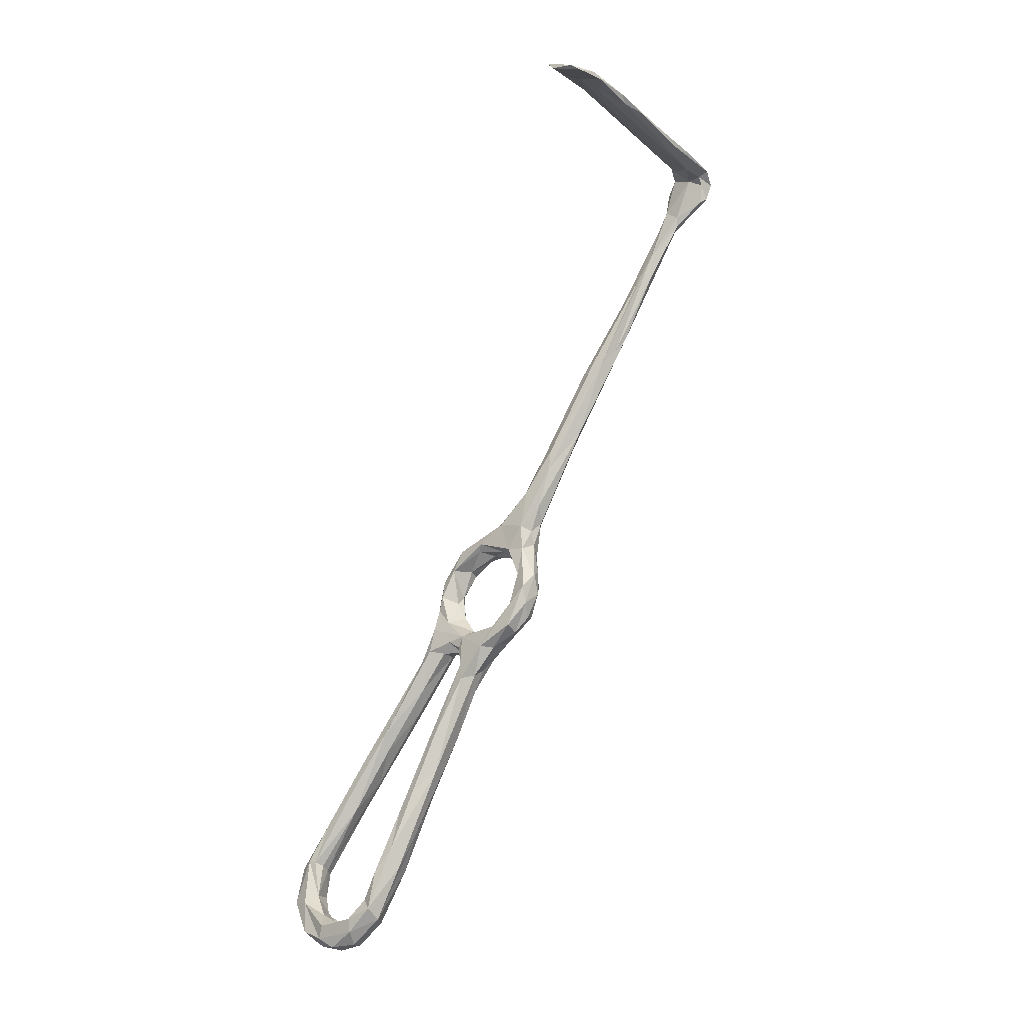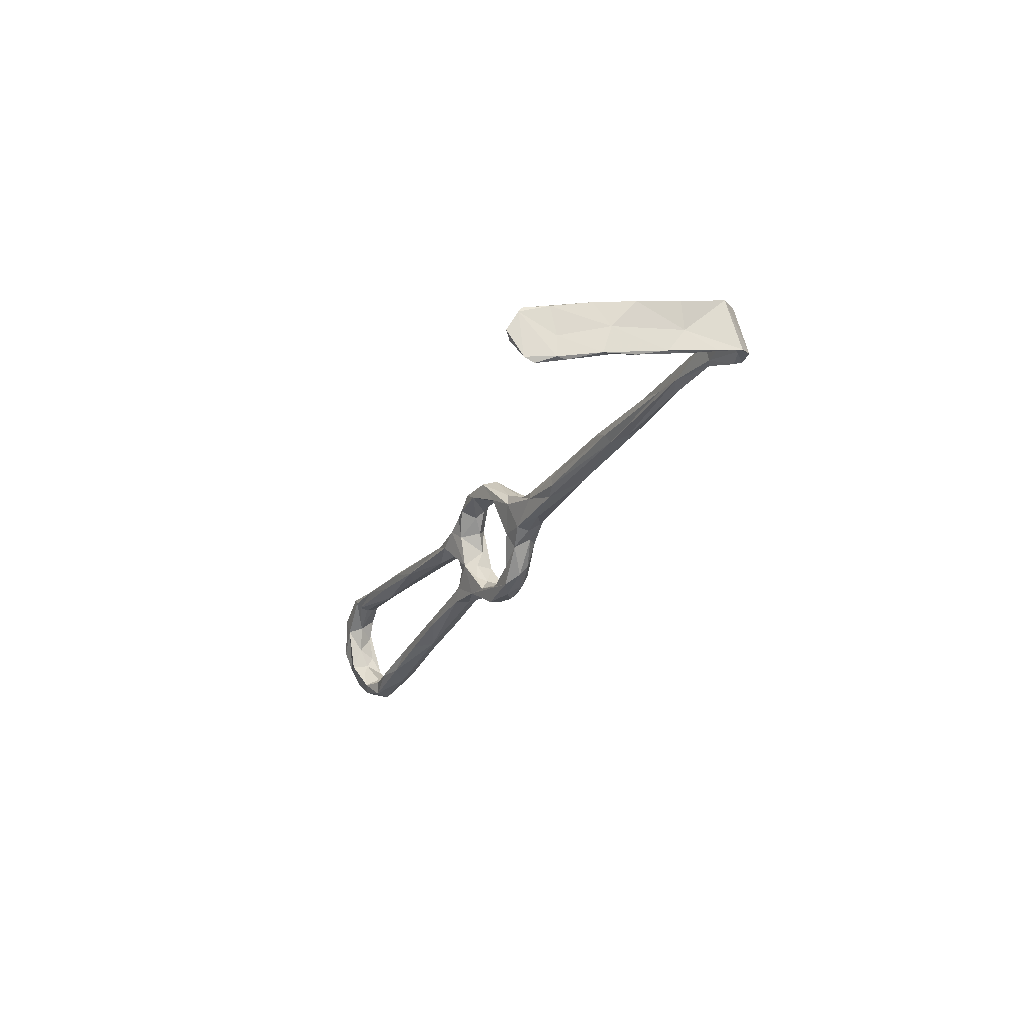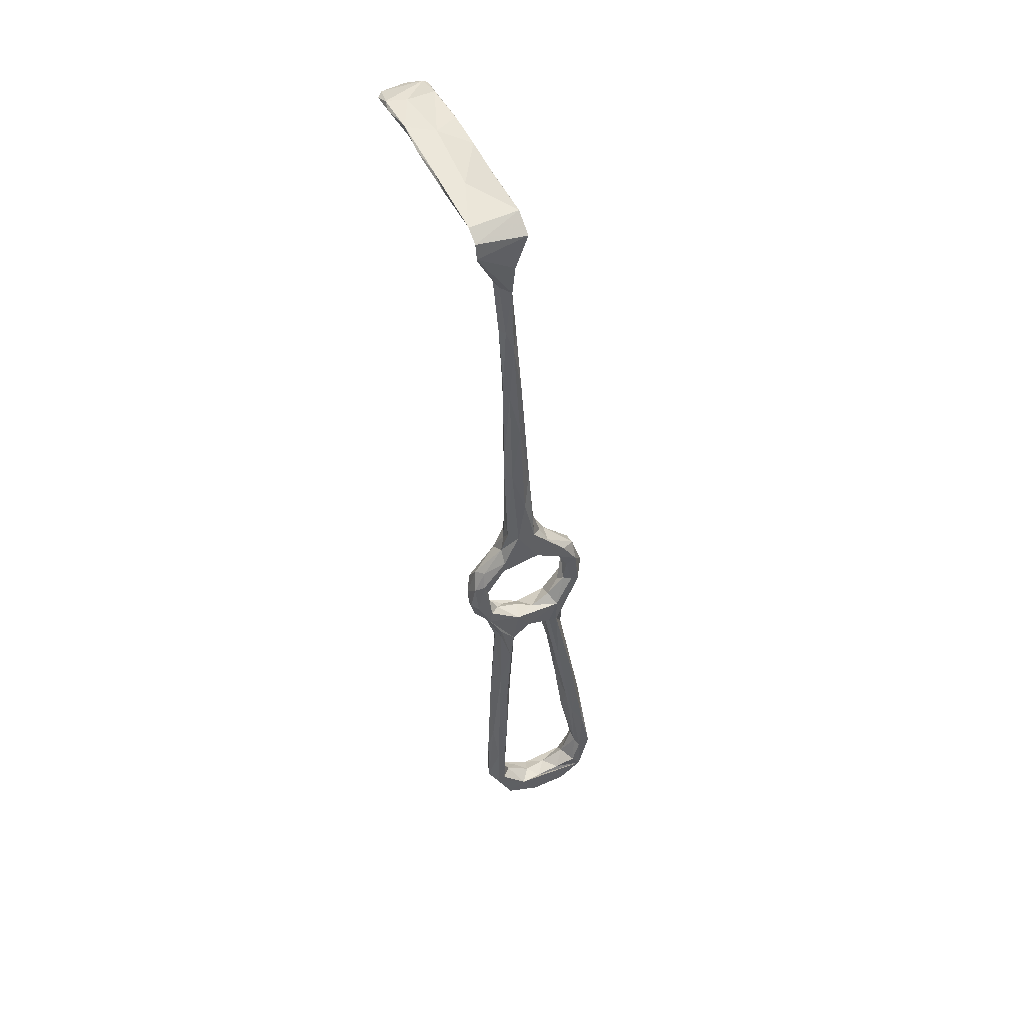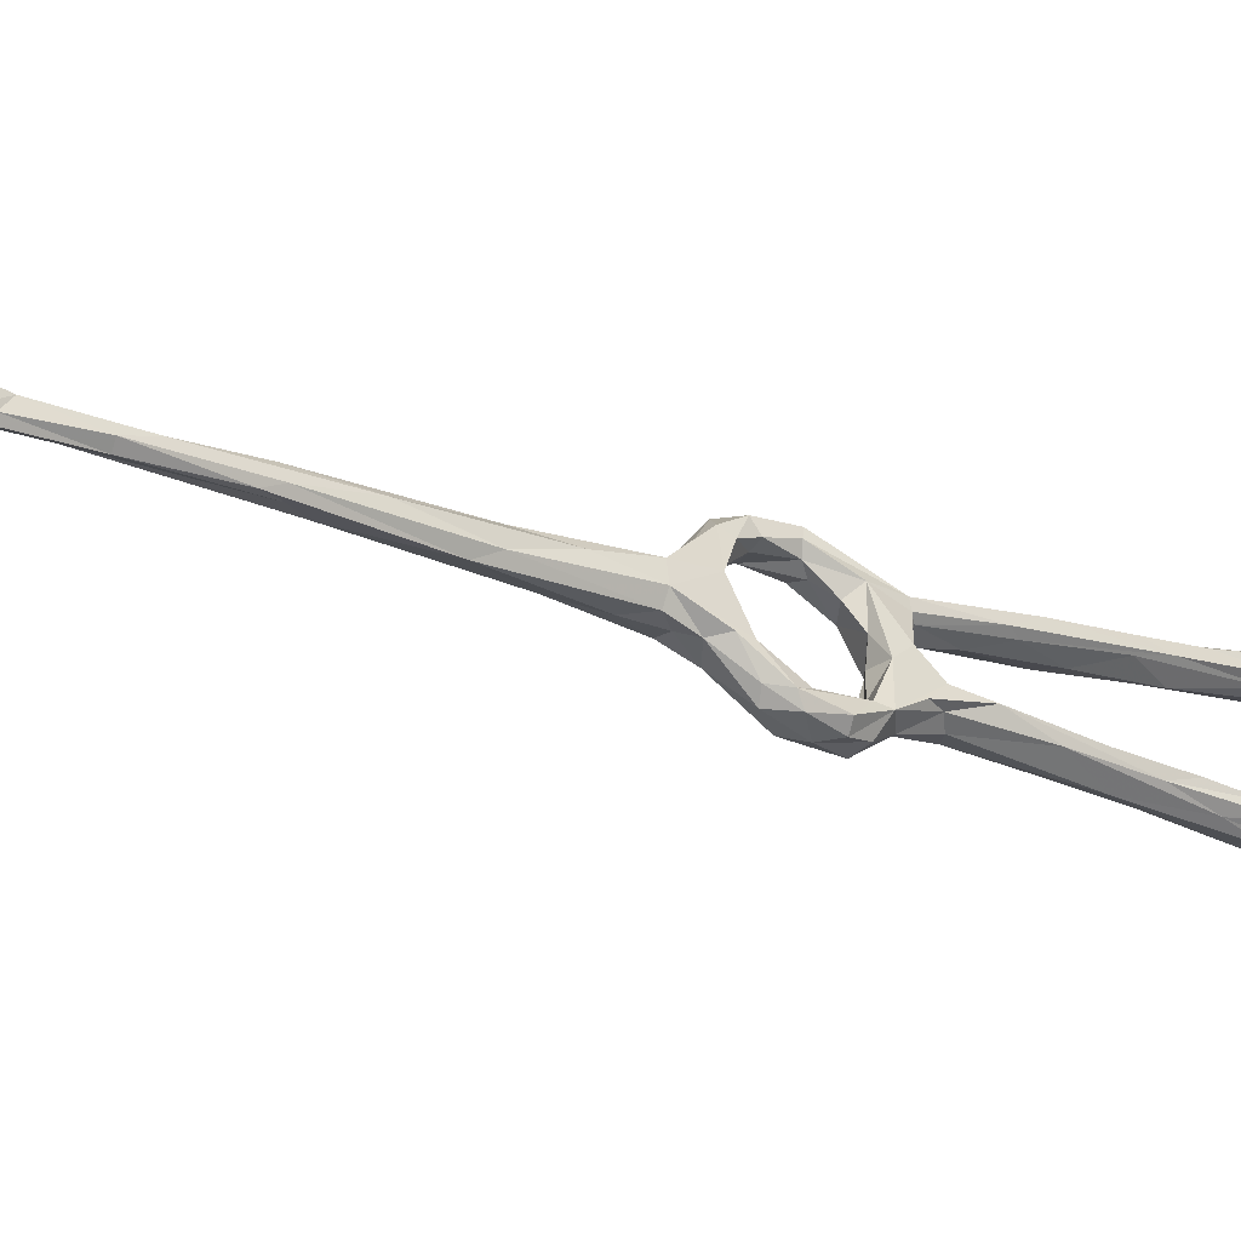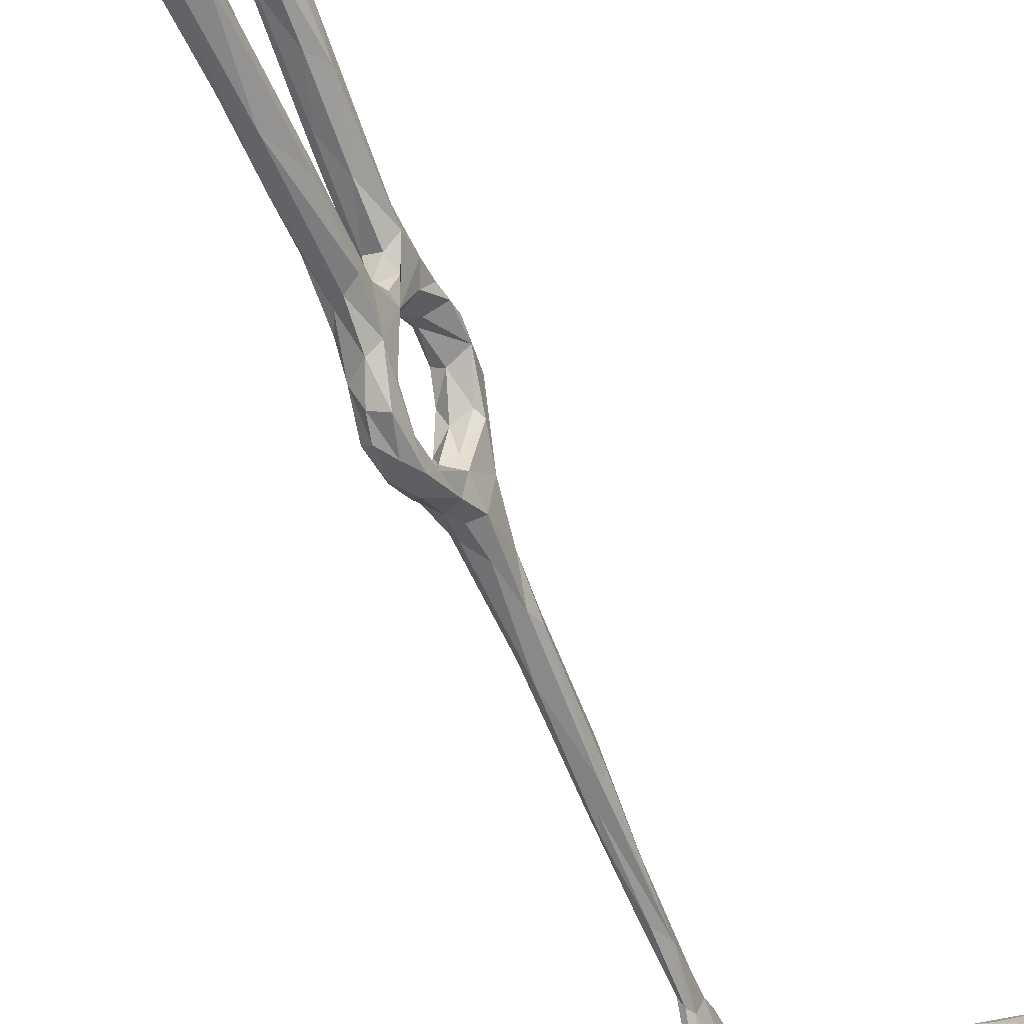
<metadata>
{"format":"obj","ext":"obj","renderer":"f3d","projection":"perspective","resolution":1024,"background":"white","views":[{"elev":1.0,"azim":149.5,"up":"+Y"},{"elev":58.3,"azim":172.6,"up":"+Y"},{"elev":23.6,"azim":-102.6,"up":"+Y"},{"elev":-32.7,"azim":-102.9,"up":"+Z"},{"elev":-51.7,"azim":46.7,"up":"+Z"}]}
</metadata>
<code>
v -20.07 -142.3 -480.6
v -22.73 -135.3 -479.7
v -21.27 -136.5 -481.8
v -20.76 -137.6 -478.4
v -16.98 -145.5 -476.5
v -18.01 -142.2 -482.3
v -17.08 -138.4 -482.9
v -16.22 -148.2 -476.9
v -15.37 -145.7 -480.9
v -12.78 -143.6 -481.8
v -8.6 -149.1 -475.5
v -11.41 -149.5 -477
v -16.62 -134.2 -482.3
v -14.24 -139.5 -479.6
v -11.14 -144.3 -477.1
v -15.5 -140.7 -478.4
v -18.41 -135.1 -478.4
v -17.38 -131.5 -478.6
v -20.92 -132.3 -475.7
v -23.92 -130.5 -475
v -25.05 -127.9 -475
v -21.14 -128.3 -470.9
v -23.44 -127.2 -466.4
v -19.72 -125.4 -476.8
v -18.19 -125.6 -472.7
v -19.02 -126.5 -469.3
v -19.75 -127.7 -463.5
v -27.98 -119.9 -472.2
v -26.56 -119.4 -474.6
v -23.88 -124.6 -475.6
v -22.62 -131.4 -479.7
v -20.43 -131.5 -481.5
v 22.72 -204.2 -443.8
v 23.16 -206.6 -441.4
v 20.93 -205.7 -441.2
v 25.98 -213.6 -448
v 21.86 -204.5 -445.2
v 19.96 -205.3 -445.8
v 22.24 -212.3 -447.9
v 18.26 -195.3 -445.6
v 16.31 -206.2 -441.5
v 12.39 -197.2 -444.4
v 9.067 -191.7 -448.2
v 17.05 -208.1 -443.9
v 18.4 -207 -445.1
v 13.03 -191.5 -450.4
v 22.01 -212.3 -441.7
v 26.52 -214.3 -444.2
v 20.61 -216.3 -443
v 18.73 -213.7 -445.3
v 27.82 -219.8 -451.9
v 22.69 -218.4 -444.2
v 25.59 -219.9 -447.1
v 21.81 -221.3 -447.9
v 23.95 -223.1 -450.9
v 21.4 -223.6 -455.8
v 20.27 -216.5 -449.7
v -23.5 -121.2 -475
v -15.96 -124.7 -462.7
v -16.25 -126.6 -461.8
v -19.15 -119.8 -467.5
v -20.73 -119.8 -474.4
v -19.79 -121.3 -463.9
v -22.97 -120.3 -465.7
v -25.82 -114.7 -468.1
v -24.07 -111.6 -471.7
v -24.51 -113.5 -468.9
v -26.93 -119.8 -468
v -23.06 -123.2 -463.6
v -25.7 -114.5 -475.3
v -31.68 -110.1 -471.4
v -35.66 -100.6 -475.4
v -21.4 -126.9 -459
v -17.81 -127 -455.9
v -20.76 -129.3 -460
v -28.36 -105.5 -475.6
v -29.21 -102.2 -472.3
v -36.07 -96.61 -477.6
v -33.79 -100.6 -471
v -41.78 -87.16 -474.9
v -31.15 -100.1 -471.2
v -35.22 -94.24 -472
v -29.17 -101.5 -474.8
v -15.85 -132 -458.3
v -18.47 -131.4 -455.1
v -17.77 -133.1 -457.3
v -11.43 -131.6 -457
v -14.16 -126.9 -456.4
v -46.53 -74.72 -475.7
v 13.99 -187.2 -449.7
v 10.21 -178.5 -450.5
v 6.489 -185.1 -450.7
v 9.253 -184.9 -446.6
v 9 -179.9 -448.7
v 6.634 -185.6 -447.6
v -15.48 -138.6 -453.7
v -15.59 -138.4 -455.3
v -13.46 -134 -452.6
v -12.48 -139.5 -453.2
v -9.657 -138 -454
v -10.23 -134.6 -454.4
v -11.93 -139.8 -458.3
v -8.311 -138.3 -456.7
v -7.429 -141.6 -456.7
v -14.16 -138.6 -457.2
v -7.556 -144.3 -461
v -12.61 -143.5 -460.9
v -13.84 -146.1 -458.7
v -10.77 -152 -458.1
v -10.18 -148.3 -456.3
v -8.477 -145.6 -456
v 23.23 -215.9 -453.2
v 26.48 -220.5 -457.5
v 25.89 -217.4 -457.8
v 24.58 -223.1 -455.7
v 21.56 -223.5 -459.9
v 20.15 -218.7 -455.1
v 21.78 -217.1 -458.2
v 18.2 -219.2 -459.9
v 24.79 -222 -461.5
v 18.39 -221.8 -463.8
v 22.64 -217.4 -466.7
v 21.05 -220.8 -465.8
v 14.8 -215.8 -468.1
v 14.5 -214.4 -466.5
v 18.95 -214.4 -464.4
v 22.89 -216.1 -461.2
v 15.56 -211.3 -466.2
v -60.68 -45.62 -483.9
v -60.5 -44.09 -485.3
v -66.19 -37.61 -489.8
v -60.36 -42.06 -485.2
v -55.69 -57.61 -481.4
v -59.45 -47.4 -480.8
v -54.42 -52.1 -482.4
v -54.15 -57.4 -482.7
v -51.37 -58.32 -480.8
v -57.83 -45.33 -480.9
v -53.23 -58 -478.5
v -48.6 -64.32 -478.1
v -53.2 -62.62 -479
v -63.23 -40.77 -480.9
v -59.86 -40.65 -481.5
v -65.85 -33.16 -478.7
v -62.53 -35.83 -478.7
v -64.47 -38.48 -489.4
v -65.14 -34.1 -489.4
v -63.48 -32 -480
v -63.49 -32.8 -486
v -67.18 -34.1 -490.4
v -63.91 -32.11 -489.6
v -61.45 -30.03 -482.7
v -59.7 -30.57 -490.3
v -65.23 -30.89 -491.4
v -53.63 -26.2 -494.2
v -62.15 -28.93 -480.2
v -59.2 -27.64 -493
v -43.65 -22.59 -493.6
v -44.42 -22.16 -488.3
v -54.31 -24.81 -482.1
v -63.35 -28.31 -480.2
v -53.04 -22.61 -483.6
v -48.35 -22.73 -495.5
v -52.91 -24.51 -489.5
v -44.54 -19.8 -485.1
v -43.29 -18.29 -485.7
v 16.94 -214.3 -470.5
v -29.47 -13.82 -489.8
v -47.39 -75.91 -478.6
v -45.42 -75.97 -479.8
v -48.14 -72.75 -480.3
v -45.49 -73.29 -475.6
v -39.05 -82.37 -474.6
v -40.68 -78.64 -477.1
v -41.72 -79.1 -479
v -5.375 -146.2 -457.9
v -6.086 -155 -455.8
v -5.075 -153.7 -456.1
v -3.145 -151.5 -459.5
v -7.674 -147.3 -468
v -10.54 -152.4 -459.9
v -12.8 -151.8 -465.8
v -9.006 -153 -460.6
v -14.59 -148.6 -469.1
v -8.688 -151.6 -466.2
v -12.7 -146.4 -465
v -10.94 -146.5 -468.8
v -12.94 -145.9 -474.3
v -10.28 -146.4 -472.3
v -7.902 -156.4 -474
v -10.85 -155.5 -472.9
v -13.78 -152.8 -473.3
v -11.59 -155.9 -469.7
v -9.073 -162.8 -469.8
v -9.585 -155.2 -469.1
v -2.383 -172.6 -468.6
v -4.514 -171.7 -471.6
v -5.512 -153.9 -470.8
v -2.067 -154.3 -457.5
v -3.868 -166.3 -455.6
v -0.5229 -171.6 -451.6
v -1.647 -168 -456
v -1.896 -161 -458.5
v -5.965 -152 -461.9
v -6.165 -148.8 -463.5
v -6.839 -150 -467.8
v -6.474 -153.1 -469.6
v 6.709 -172.1 -454.4
v -4.463 -156.9 -473.3
v -35.83 -18.1 -498.3
v -36.97 -16.62 -492.6
v -41.15 -19.81 -497.8
v -33.82 -14.51 -487.7
v -29.09 -15.15 -496.6
v -34.29 -16.01 -499.2
v -23.87 -13.22 -497.4
v -24.76 -10.45 -490.7
v -22.92 -12.25 -493.8
v -18.99 -9.534 -491.1
v -26.53 -13.72 -501.6
v -25.27 -11.93 -496.9
v -18.32 -9.249 -492.2
v -15.9 -11.54 -497.4
v -15.47 -10.12 -495.6
v -24.59 -12.21 -501.7
v -20.06 -12.33 -502.7
v -18.15 -11.3 -501.6
v -1.279 -168.4 -468.7
v 5.665 -176.2 -454.3
v 22.55 -214.4 -465.8
v 19.13 -209.9 -467.6
v 19.51 -211.3 -470.4
v 9.005 -203.7 -469.4
v 8.59 -202.1 -467.6
v 11.9 -202.1 -471.7
v 17.04 -203.1 -469
v 13.48 -197.3 -470.8
v 14.71 -200.8 -467.5
v 7.154 -194.8 -471.3
v 4.133 -191.8 -468
v 8.926 -193.8 -467.2
v 1.86 -186 -470.5
v 10.23 -189.3 -468.8
v 7.783 -184.1 -471
v 2.436 -179.4 -473
v -2.006 -178.2 -469.3
v 2.644 -171.7 -470
v 1.858 -170 -471.8
f 3 1 2
f 4 2 5
f 1 3 6
f 7 6 3
f 6 8 1
f 6 9 8
f 12 9 10
f 11 10 13
f 14 15 13
f 15 11 13
f 17 16 14
f 14 18 17
f 17 19 4
f 19 17 18
f 4 19 20
f 20 2 4
f 21 2 20
f 20 19 22
f 18 22 19
f 22 18 25
f 27 22 26
f 23 20 22
f 20 23 28
f 21 28 30
f 29 30 28
f 21 20 28
f 31 21 30
f 30 32 31
f 10 7 13
f 9 7 10
f 6 7 9
f 3 32 7
f 18 14 13
f 7 32 13
f 3 31 32
f 31 3 2
f 37 33 39
f 44 42 43
f 45 44 43
f 46 38 45
f 37 38 46
f 41 47 35
f 37 39 38
f 39 45 38
f 39 33 36
f 48 33 34
f 48 36 33
f 34 47 48
f 49 41 42
f 50 45 39
f 45 50 44
f 48 51 36
f 35 47 34
f 44 50 49
f 47 52 48
f 47 49 52
f 47 41 49
f 54 53 52
f 53 51 48
f 53 48 52
f 53 54 55
f 53 55 51
f 21 31 2
f 32 24 13
f 24 32 30
f 18 24 25
f 24 18 13
f 25 26 22
f 23 22 27
f 26 25 59
f 25 62 61
f 59 25 61
f 62 25 24
f 64 63 66
f 61 66 63
f 67 64 66
f 67 65 64
f 63 64 69
f 29 58 30
f 62 24 58
f 62 58 70
f 70 58 29
f 28 71 72
f 28 68 71
f 66 61 62
f 23 68 28
f 69 64 68
f 68 64 65
f 40 34 33
f 34 40 35
f 42 44 49
f 68 73 69
f 68 23 73
f 75 73 23
f 23 27 75
f 24 30 58
f 62 76 66
f 66 77 67
f 62 70 76
f 79 71 68
f 79 65 81
f 65 79 68
f 77 66 83
f 83 66 76
f 65 67 81
f 29 78 70
f 60 84 27
f 85 73 75
f 85 75 86
f 75 27 84
f 84 60 87
f 87 59 88
f 60 59 87
f 60 27 26
f 29 72 78
f 78 76 70
f 72 29 28
f 71 79 80
f 71 80 72
f 82 79 81
f 89 79 82
f 77 81 67
f 33 37 40
f 37 90 40
f 46 90 37
f 91 40 90
f 92 46 45
f 43 92 45
f 42 41 93
f 94 93 35
f 95 42 93
f 93 41 35
f 95 43 42
f 91 94 40
f 88 59 61
f 26 59 60
f 88 63 74
f 61 63 88
f 74 73 85
f 86 97 85
f 98 85 96
f 74 85 98
f 74 98 88
f 98 96 99
f 99 100 98
f 87 103 102
f 101 104 87
f 104 103 87
f 100 104 101
f 101 87 88
f 84 86 75
f 102 103 106
f 98 100 101
f 69 74 63
f 69 73 74
f 97 86 105
f 96 85 97
f 87 105 84
f 105 87 102
f 107 105 102
f 105 107 108
f 108 97 105
f 109 96 97
f 105 86 84
f 101 88 98
f 96 109 110
f 109 97 108
f 96 110 99
f 110 111 99
f 100 99 111
f 54 52 49
f 49 50 57
f 50 39 57
f 36 112 39
f 51 113 36
f 113 114 36
f 39 112 57
f 54 56 55
f 114 112 36
f 115 51 55
f 54 119 56
f 49 119 54
f 119 121 56
f 57 112 117
f 114 118 112
f 56 115 55
f 115 56 116
f 115 116 120
f 113 115 120
f 56 121 116
f 125 119 126
f 126 119 118
f 125 126 128
f 124 119 125
f 134 129 133
f 135 130 132
f 130 136 129
f 135 136 130
f 138 134 139
f 137 138 140
f 140 138 139
f 137 135 138
f 138 143 134
f 143 142 134
f 135 132 143
f 138 135 143
f 144 131 142
f 143 145 142
f 129 131 130
f 142 131 134
f 131 129 134
f 146 132 130
f 146 130 131
f 144 142 145
f 145 143 148
f 143 149 148
f 149 143 132
f 149 132 147
f 132 146 147
f 147 146 131
f 144 150 131
f 147 151 149
f 147 131 151
f 131 150 151
f 150 154 151
f 149 151 153
f 149 153 152
f 148 149 156
f 149 152 156
f 153 151 155
f 155 151 154
f 152 153 159
f 159 153 158
f 162 161 160
f 161 154 150
f 160 156 152
f 164 163 157
f 154 161 164
f 160 165 162
f 154 157 155
f 160 161 156
f 161 150 144
f 144 148 156
f 161 144 156
f 154 164 157
f 164 161 162
f 144 145 148
f 115 113 51
f 120 122 113
f 113 122 114
f 122 120 123
f 116 121 123
f 116 123 120
f 119 124 121
f 121 124 123
f 123 124 167
f 117 112 118
f 49 57 117
f 118 119 117
f 117 119 49
f 114 127 118
f 162 165 166
f 160 152 165
f 163 155 157
f 169 72 80
f 72 169 78
f 171 78 169
f 89 82 172
f 78 171 170
f 170 175 78
f 174 83 175
f 80 79 89
f 77 174 173
f 173 81 77
f 82 81 173
f 172 82 173
f 175 76 78
f 77 83 174
f 76 175 83
f 141 169 80
f 141 80 89
f 133 171 169
f 133 169 141
f 141 89 139
f 133 136 171
f 141 139 134
f 134 133 141
f 140 173 174
f 137 140 174
f 175 170 135
f 170 136 135
f 175 135 137
f 139 172 140
f 174 175 137
f 139 89 172
f 136 133 129
f 170 171 136
f 140 172 173
f 100 111 104
f 103 104 106
f 107 102 106
f 104 111 176
f 111 110 178
f 180 176 179
f 110 177 178
f 110 109 177
f 108 181 109
f 108 182 181
f 182 108 184
f 182 185 181
f 181 185 183
f 186 184 108
f 107 186 108
f 187 184 186
f 184 188 5
f 5 8 184
f 184 187 188
f 188 189 15
f 180 15 189
f 10 11 12
f 11 15 180
f 11 190 12
f 9 12 8
f 192 193 8
f 184 8 193
f 191 192 8
f 191 8 12
f 190 191 12
f 194 192 191
f 194 193 192
f 196 195 193
f 193 194 196
f 197 194 191
f 198 11 180
f 188 187 189
f 178 176 111
f 176 178 199
f 199 179 176
f 200 109 181
f 200 181 183
f 202 200 183
f 203 202 183
f 203 183 204
f 204 179 203
f 184 193 182
f 193 195 185
f 185 204 183
f 179 204 205
f 204 185 205
f 206 207 198
f 198 180 206
f 195 206 185
f 195 207 206
f 177 109 201
f 179 208 203
f 208 179 199
f 176 106 104
f 106 176 180
f 179 205 180
f 185 206 205
f 186 107 106
f 153 210 158
f 152 159 168
f 165 152 168
f 153 155 210
f 164 162 166
f 164 211 163
f 213 166 165
f 165 168 213
f 164 166 211
f 214 159 158
f 215 212 163
f 166 213 211
f 215 163 211
f 159 216 168
f 213 217 211
f 216 159 214
f 158 210 214
f 168 216 218
f 212 155 163
f 212 210 155
f 221 211 217
f 211 221 215
f 219 217 213
f 210 212 215
f 220 210 215
f 213 168 219
f 222 221 217
f 219 168 218
f 217 219 222
f 222 219 224
f 218 223 219
f 225 220 215
f 210 220 214
f 219 223 224
f 226 220 225
f 216 214 220
f 216 220 226
f 216 223 218
f 216 226 223
f 225 227 226
f 227 225 222
f 223 227 224
f 224 227 222
f 221 225 215
f 222 225 221
f 223 226 227
f 180 205 206
f 209 11 198
f 209 190 11
f 196 228 207
f 195 196 207
f 178 177 94
f 199 91 208
f 229 203 208
f 203 229 202
f 199 178 94
f 199 94 91
f 201 200 43
f 201 109 200
f 122 230 114
f 114 230 127
f 230 232 231
f 122 167 232
f 232 230 122
f 122 123 167
f 128 126 230
f 126 127 230
f 231 232 236
f 232 237 236
f 238 128 231
f 231 236 238
f 124 233 167
f 167 235 232
f 233 239 167
f 167 239 235
f 124 125 234
f 234 125 128
f 128 230 231
f 233 124 234
f 238 241 128
f 241 240 128
f 242 239 233
f 232 235 237
f 243 237 244
f 238 236 243
f 241 238 243
f 244 237 245
f 237 235 245
f 245 235 239
f 236 237 243
f 240 234 128
f 242 233 234
f 240 242 234
f 241 196 240
f 246 242 240
f 196 241 228
f 246 240 196
f 239 242 197
f 245 239 197
f 248 247 244
f 228 241 243
f 243 244 247
f 126 118 127
f 185 182 193
f 245 248 244
f 247 228 243
f 194 197 242
f 194 242 246
f 194 246 196
f 207 228 198
f 198 248 209
f 228 247 198
f 190 197 191
f 190 245 197
f 248 245 209
f 190 209 245
f 247 248 198
f 186 106 180
f 180 187 186
f 180 189 187
f 1 8 5
f 188 16 5
f 15 16 188
f 4 16 17
f 1 5 2
f 16 4 5
f 16 15 14
f 201 95 93
f 95 201 43
f 91 90 208
f 46 92 229
f 200 202 43
f 92 43 202
f 229 92 202
f 90 46 208
f 229 208 46
f 40 94 35
f 201 93 177
f 177 93 94

</code>
